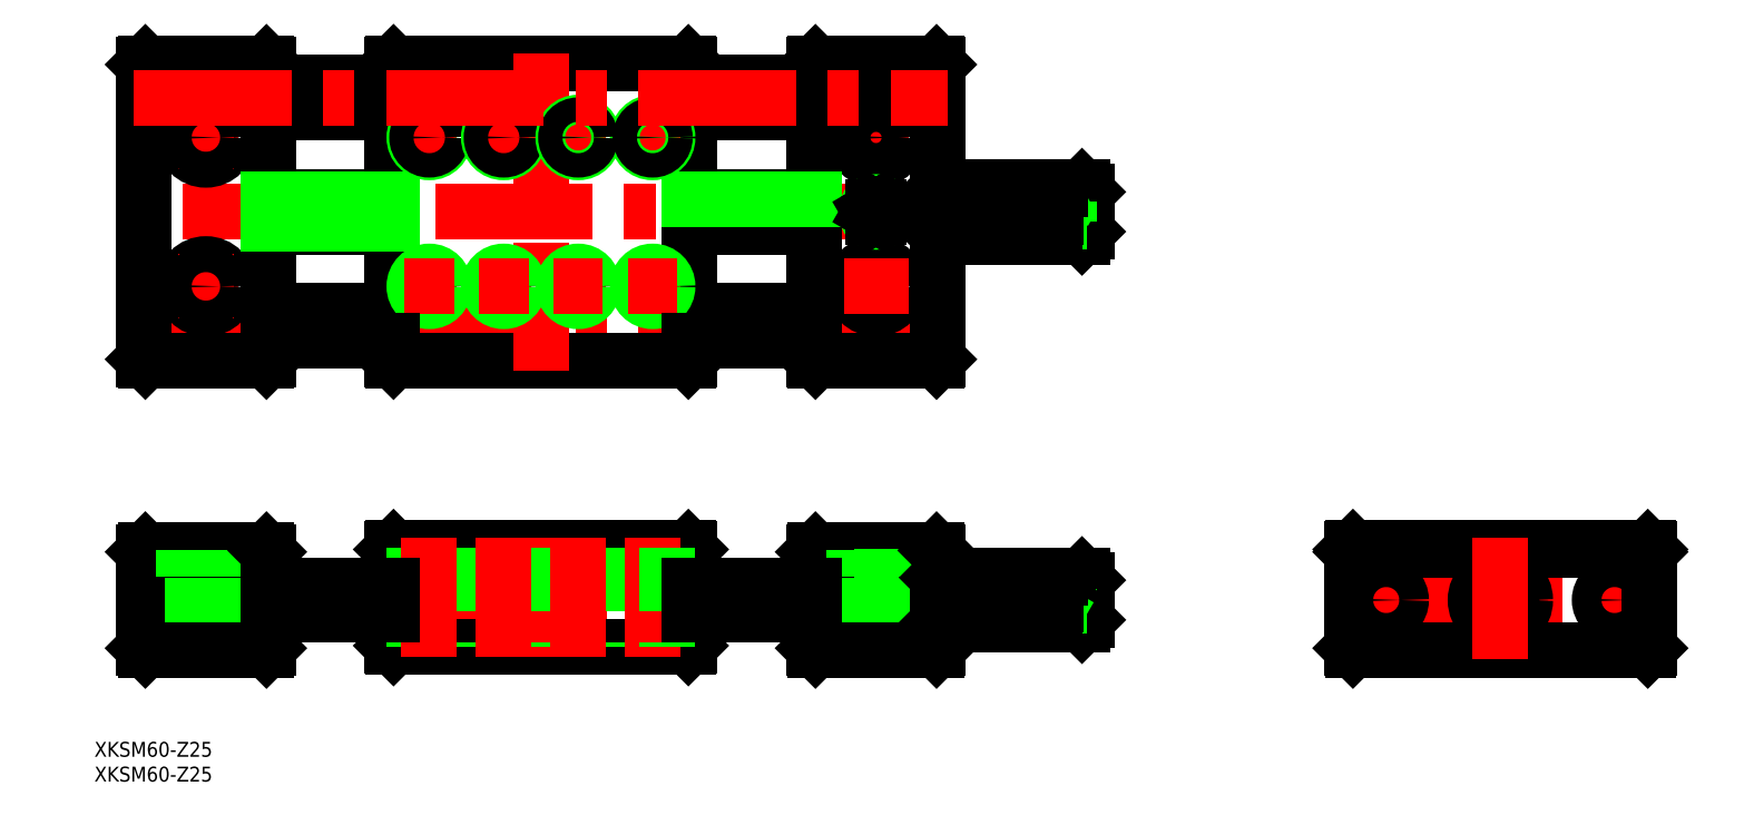
<metadata>
{"format":"dxf","ext":"dxf","renderer":"ezdxf+matplotlib","layout":"modelspace","background":"white","min_lineweight":24,"dpi":150}
</metadata>
<code>
0
SECTION
2
ENTITIES
0
TEXT
8
0
10
-283.3
20
-31.58
30
0
40
3
1
XKSM60-Z25
0
TEXT
8
0
10
-283.3
20
-36.58
30
0
40
3
1
XKSM60-Z25
0
LINE
8
CENTER
10
-275.3
20
55.21
30
0
11
-111.3
21
55.21
31
0
0
LINE
8
CENTER
10
-81.29
20
78.21
30
0
11
-275.3
21
78.21
31
0
0
LINE
8
CENTER
10
-275.3
20
0
30
0
11
-81.29
21
0
31
0
0
LINE
8
0
10
-163.6
20
10.5
30
0
11
-223
21
10.5
31
0
0
LINE
8
0
10
-223
20
-9.5
30
0
11
-163.6
21
-9.5
31
0
0
LINE
8
0
10
-163.6
20
108.2
30
0
11
-223
21
108.2
31
0
0
LINE
8
0
10
-223
20
48.21
30
0
11
-163.6
21
48.21
31
0
0
LINE
8
0
10
-273.3
20
9.7
30
0
11
-273.3
21
-9.7
31
0
0
LINE
8
0
10
-248.3
20
9.7
30
0
11
-248.3
21
-9.7
31
0
0
LINE
8
CENTER
10
-260.8
20
12
30
0
11
-260.8
21
-12
31
0
0
LINE
8
0
10
-263.5
20
4.8
30
0
11
-263.5
21
-10
31
0
0
LINE
8
0
10
-258
20
4.8
30
0
11
-258
21
-10
31
0
0
LINE
8
0
10
-248.6
20
-10
30
0
11
-273
21
-10
31
0
0
LINE
8
0
10
-273
20
-10
30
0
11
-273.3
21
-9.7
31
0
0
LINE
8
0
10
-248.6
20
-10
30
0
11
-248.3
21
-9.7
31
0
0
LINE
8
0
10
-265.3
20
4.8
30
0
11
-256.3
21
4.8
31
0
0
LINE
8
0
10
-273
20
10
30
0
11
-248.6
21
10
31
0
0
LINE
8
0
10
-273.3
20
9.7
30
0
11
-273
21
10
31
0
0
LINE
8
0
10
-265.3
20
10
30
0
11
-265.3
21
4.8
31
0
0
LINE
8
0
10
-256.3
20
4.8
30
0
11
-256.3
21
10
31
0
0
LINE
8
0
10
-248.6
20
10
30
0
11
-248.3
21
9.7
31
0
0
LINE
8
0
10
-223.3
20
10.2
30
0
11
-223.3
21
-9.2
31
0
0
LINE
8
0
10
-223
20
-9.5
30
0
11
-223.3
21
-9.2
31
0
0
LINE
8
0
10
-213
20
10.5
30
0
11
-219.9
21
10.5
31
0
0
LINE
8
0
10
-223.3
20
10.2
30
0
11
-223
21
10.5
31
0
0
LINE
8
0
10
-248.3
20
58.21
30
0
11
-223.3
21
58.21
31
0
0
LINE
8
0
10
-248.3
20
98.21
30
0
11
-223.3
21
98.21
31
0
0
LINE
8
0
10
-248.3
20
75.21
30
0
11
-223.3
21
75.21
31
0
0
LINE
8
0
10
-223.3
20
81.21
30
0
11
-248.3
21
81.21
31
0
0
LINE
8
0
10
-273.3
20
107.9
30
0
11
-273.3
21
48.51
31
0
0
LINE
8
0
10
-248.3
20
107.9
30
0
11
-248.3
21
48.51
31
0
0
LINE
8
CENTER
10
-267.3
20
63.21
30
0
11
-254.3
21
63.21
31
0
0
CIRCLE
8
0
10
-260.8
20
63.21
30
0
40
4.5
0
LINE
8
0
10
-273
20
48.21
30
0
11
-248.6
21
48.21
31
0
0
LINE
8
CENTER
10
-260.8
20
69.71
30
0
11
-260.8
21
56.71
31
0
0
CIRCLE
8
0
10
-260.8
20
63.21
30
0
40
2.75
0
LINE
8
0
10
-273
20
48.21
30
0
11
-273.3
21
48.51
31
0
0
LINE
8
0
10
-248.6
20
48.21
30
0
11
-248.3
21
48.51
31
0
0
LINE
8
CENTER
10
-267.3
20
93.21
30
0
11
-254.3
21
93.21
31
0
0
CIRCLE
8
0
10
-260.8
20
93.21
30
0
40
4.5
0
LINE
8
0
10
-273
20
108.2
30
0
11
-248.6
21
108.2
31
0
0
LINE
8
CENTER
10
-260.8
20
99.71
30
0
11
-260.8
21
86.71
31
0
0
CIRCLE
8
0
10
-260.8
20
93.21
30
0
40
2.75
0
LINE
8
0
10
-273
20
108.2
30
0
11
-273.3
21
107.9
31
0
0
LINE
8
0
10
-248.6
20
108.2
30
0
11
-248.3
21
107.9
31
0
0
LINE
8
CENTER
10
-193.3
20
110.2
30
0
11
-193.3
21
46.21
31
0
0
LINE
8
0
10
-223.3
20
107.9
30
0
11
-223.3
21
48.51
31
0
0
LINE
8
0
10
-223
20
48.21
30
0
11
-223.3
21
48.51
31
0
0
LINE
8
0
10
-223.3
20
107.9
30
0
11
-223
21
108.2
31
0
0
LINE
8
0
10
-113.3
20
9.7
30
0
11
-113.3
21
-9.7
31
0
0
LINE
8
CENTER
10
-125.8
20
12
30
0
11
-125.8
21
-12
31
0
0
LINE
8
0
10
-128.5
20
4.8
30
0
11
-128.5
21
-10
31
0
0
LINE
8
0
10
-123
20
4.8
30
0
11
-123
21
-10
31
0
0
LINE
8
0
10
-138.3
20
-9.7
30
0
11
-138.3
21
9.7
31
0
0
LINE
8
0
10
-113.3
20
9.7
30
0
11
-113.3
21
-9.7
31
0
0
LINE
8
0
10
-163.3
20
10.2
30
0
11
-163.3
21
-9.2
31
0
0
LINE
8
0
10
-113.6
20
-10
30
0
11
-138
21
-10
31
0
0
LINE
8
0
10
-163.6
20
-9.5
30
0
11
-163.3
21
-9.2
31
0
0
LINE
8
0
10
-138
20
-10
30
0
11
-138.3
21
-9.7
31
0
0
LINE
8
0
10
-113.6
20
-10
30
0
11
-113.3
21
-9.7
31
0
0
LINE
8
0
10
-138
20
10
30
0
11
-113.6
21
10
31
0
0
LINE
8
0
10
-163.6
20
10.5
30
0
11
-163.3
21
10.2
31
0
0
LINE
8
0
10
-138.3
20
9.7
30
0
11
-138
21
10
31
0
0
LINE
8
0
10
-130.3
20
4.8
30
0
11
-121.3
21
4.8
31
0
0
LINE
8
0
10
-130.3
20
10
30
0
11
-130.3
21
4.8
31
0
0
LINE
8
0
10
-121.3
20
4.8
30
0
11
-121.3
21
10
31
0
0
LINE
8
0
10
-113.3
20
9.7
30
0
11
-113.6
21
10
31
0
0
LINE
8
CENTER
10
-32
20
0
30
0
11
32
21
0
31
0
0
LINE
8
0
10
-29.7
20
-10
30
0
11
29.7
21
-10
31
0
0
LINE
8
0
10
-29.7
20
10
30
0
11
29.7
21
10
31
0
0
LINE
8
0
10
-29.7
20
10.5
30
0
11
29.7
21
10.5
31
0
0
LINE
8
0
10
-30
20
10.2
30
0
11
-30
21
-9.7
31
0
0
LINE
8
0
10
-29.7
20
-10
30
0
11
-30
21
-9.7
31
0
0
LINE
8
CENTER
10
-23
20
5
30
0
11
-23
21
-5
31
0
0
LINE
8
0
10
-29.7
20
10
30
0
11
-30
21
9.7
31
0
0
LINE
8
0
10
-29.7
20
10.5
30
0
11
-30
21
10.2
31
0
0
LINE
8
CENTER
10
23
20
5
30
0
11
23
21
-5
31
0
0
LINE
8
0
10
30
20
10.2
30
0
11
30
21
-9.7
31
0
0
LINE
8
0
10
29.7
20
-10
30
0
11
30
21
-9.7
31
0
0
LINE
8
0
10
29.7
20
10
30
0
11
30
21
9.7
31
0
0
LINE
8
0
10
29.7
20
10.5
30
0
11
30
21
10.2
31
0
0
LINE
8
0
10
-113.3
20
107.9
30
0
11
-113.3
21
48.51
31
0
0
LINE
8
0
10
-138.3
20
107.9
30
0
11
-138.3
21
48.51
31
0
0
LINE
8
0
10
-163.3
20
48.51
30
0
11
-163.3
21
107.9
31
0
0
LINE
8
0
10
-138
20
48.21
30
0
11
-113.6
21
48.21
31
0
0
LINE
8
0
10
-163.3
20
58.21
30
0
11
-138.3
21
58.21
31
0
0
LINE
8
0
10
-163.6
20
48.21
30
0
11
-163.3
21
48.51
31
0
0
LINE
8
0
10
-138
20
48.21
30
0
11
-138.3
21
48.51
31
0
0
LINE
8
0
10
-138.3
20
75.75
30
0
11
-163.3
21
75.75
31
0
0
LINE
8
0
10
-248.3
20
80.67
30
0
11
-223.3
21
80.67
31
0
0
LINE
8
0
10
-138.3
20
75.21
30
0
11
-163.3
21
75.21
31
0
0
LINE
8
0
10
-163.3
20
81.21
30
0
11
-138.3
21
81.21
31
0
0
LINE
8
CENTER
10
-125.8
20
99.71
30
0
11
-125.8
21
56.71
31
0
0
CIRCLE
8
0
10
-125.8
20
63.21
30
0
40
2.75
0
CIRCLE
8
0
10
-125.8
20
63.21
30
0
40
4.5
0
LINE
8
0
10
-113.6
20
48.21
30
0
11
-113.3
21
48.51
31
0
0
LINE
8
CENTER
10
-132.3
20
63.21
30
0
11
-119.3
21
63.21
31
0
0
LINE
8
0
10
-138
20
108.2
30
0
11
-113.6
21
108.2
31
0
0
LINE
8
0
10
-163.3
20
98.21
30
0
11
-138.3
21
98.21
31
0
0
LINE
8
0
10
-163.6
20
108.2
30
0
11
-163.3
21
107.9
31
0
0
LINE
8
0
10
-138
20
108.2
30
0
11
-138.3
21
107.9
31
0
0
LINE
8
CENTER
10
-132.3
20
93.21
30
0
11
-119.3
21
93.21
31
0
0
CIRCLE
8
0
10
-125.8
20
93.21
30
0
40
2.75
0
CIRCLE
8
0
10
-125.8
20
93.21
30
0
40
4.5
0
LINE
8
0
10
-113.6
20
108.2
30
0
11
-113.3
21
107.9
31
0
0
LINE
8
0
10
-163.3
20
80.67
30
0
11
-138.3
21
80.67
31
0
0
LINE
8
0
10
-223.3
20
75.75
30
0
11
-248.3
21
75.75
31
0
0
CIRCLE
8
0
10
-125.8
20
78.21
30
0
40
1.621
0
CIRCLE
8
0
10
-125.8
20
78.21
30
0
40
2
0
LINE
8
0
10
-84.29
20
-5
30
0
11
-112.8
21
-5
31
0
0
LINE
8
0
10
-112.8
20
5
30
0
11
-84.29
21
5
31
0
0
LINE
8
0
10
-112.8
20
5
30
0
11
-112.8
21
-5
31
0
0
LINE
8
0
10
-112.8
20
-5
30
0
11
-113.3
21
-4.5
31
0
0
LINE
8
0
10
-112.8
20
5
30
0
11
-113.3
21
4.5
31
0
0
LINE
8
0
10
-84.29
20
5
30
0
11
-84.29
21
-5
31
0
0
LINE
8
0
10
-83.29
20
4
30
0
11
-84.29
21
5
31
0
0
LINE
8
0
10
-83.29
20
4
30
0
11
-83.29
21
-4
31
0
0
LINE
8
0
10
-88.12
20
0.02983
30
0
11
-86.79
21
-2.28
31
0
0
LINE
8
0
10
-86.79
20
2.339
30
0
11
-86.79
21
-2.28
31
0
0
LINE
8
0
10
-86.79
20
-2.28
30
0
11
-83.29
21
-2.28
31
0
0
LINE
8
0
10
-84.29
20
-5
30
0
11
-83.29
21
-4
31
0
0
LINE
8
0
10
-86.79
20
-1.125
30
0
11
-83.29
21
-1.125
31
0
0
LINE
8
0
10
-86.79
20
1.185
30
0
11
-83.29
21
1.185
31
0
0
LINE
8
0
10
-86.79
20
2.339
30
0
11
-83.29
21
2.339
31
0
0
LINE
8
0
10
-88.12
20
0.02983
30
0
11
-86.79
21
2.339
31
0
0
LINE
8
0
10
-84.29
20
73.24
30
0
11
-112.8
21
73.24
31
0
0
LINE
8
0
10
-112.8
20
83.24
30
0
11
-84.29
21
83.24
31
0
0
LINE
8
0
10
-112.8
20
83.24
30
0
11
-112.8
21
73.24
31
0
0
LINE
8
0
10
-112.8
20
73.24
30
0
11
-113.3
21
73.74
31
0
0
LINE
8
0
10
-112.8
20
83.24
30
0
11
-113.3
21
82.74
31
0
0
LINE
8
0
10
-84.29
20
83.24
30
0
11
-84.29
21
73.24
31
0
0
LINE
8
0
10
-83.29
20
82.24
30
0
11
-84.29
21
83.24
31
0
0
LINE
8
0
10
-83.29
20
82.24
30
0
11
-83.29
21
74.24
31
0
0
LINE
8
0
10
-84.29
20
73.24
30
0
11
-83.29
21
74.24
31
0
0
LINE
8
0
10
-86.79
20
76.21
30
0
11
-86.79
21
80.21
31
0
0
LINE
8
0
10
-83.29
20
80.21
30
0
11
-86.79
21
80.21
31
0
0
LINE
8
0
10
-83.29
20
76.21
30
0
11
-86.79
21
76.21
31
0
0
LINE
8
0
10
-83.29
20
78.21
30
0
11
-86.79
21
78.21
31
0
0
LINE
8
0
10
-86.79
20
80.21
30
0
11
-87.94
21
78.21
31
0
0
LINE
8
0
10
-86.79
20
76.21
30
0
11
-87.95
21
78.21
31
0
0
CIRCLE
8
0
10
9e-16
20
0
30
0
40
4
0
CIRCLE
8
0
10
9e-16
20
0
30
0
40
5
0
LINE
8
0
10
9e-16
20
-2.28
30
0
11
2
21
-1.125
31
0
0
LINE
8
0
10
-2
20
-1.125
30
0
11
9e-16
21
-2.28
31
0
0
LINE
8
0
10
9e-16
20
2.339
30
0
11
-2
21
1.185
31
0
0
LINE
8
0
10
-2
20
1.185
30
0
11
-2
21
-1.125
31
0
0
LINE
8
0
10
2
20
1.185
30
0
11
9e-16
21
2.339
31
0
0
LINE
8
0
10
2
20
-1.125
30
0
11
2
21
1.185
31
0
0
LINE
8
CENTER
10
1.5e-15
20
12.5
30
0
11
-1.4e-15
21
-12
31
0
0
LINE
8
CENTER
10
-193.3
20
12.5
30
0
11
-193.3
21
-11.5
31
0
0
LINE
8
CENTER
10
-170.8
20
98.21
30
0
11
-170.8
21
88.21
31
0
0
LINE
8
CENTER
10
-185.8
20
98.21
30
0
11
-185.8
21
88.21
31
0
0
LINE
8
CENTER
10
-200.8
20
98.21
30
0
11
-200.8
21
88.21
31
0
0
LINE
8
CENTER
10
-215.8
20
98.21
30
0
11
-215.8
21
88.21
31
0
0
LINE
8
CENTER
10
-215.8
20
68.21
30
0
11
-215.8
21
58.21
31
0
0
LINE
8
CENTER
10
-200.8
20
68.21
30
0
11
-200.8
21
58.21
31
0
0
CIRCLE
8
0
10
-200.8
20
63.21
30
0
40
2.458
0
CIRCLE
8
0
10
-215.8
20
63.21
30
0
40
2.458
0
CIRCLE
8
0
10
-215.8
20
63.21
30
0
40
3
0
CIRCLE
8
0
10
-200.8
20
63.21
30
0
40
3
0
LINE
8
CENTER
10
-220.8
20
63.21
30
0
11
-210.8
21
63.21
31
0
0
LINE
8
CENTER
10
-205.8
20
63.21
30
0
11
-195.8
21
63.21
31
0
0
LINE
8
CENTER
10
-185.8
20
68.21
30
0
11
-185.8
21
58.21
31
0
0
LINE
8
CENTER
10
-170.8
20
68.21
30
0
11
-170.8
21
58.21
31
0
0
CIRCLE
8
0
10
-170.8
20
63.21
30
0
40
2.458
0
CIRCLE
8
0
10
-185.8
20
63.21
30
0
40
2.458
0
CIRCLE
8
0
10
-170.8
20
63.21
30
0
40
3
0
CIRCLE
8
0
10
-185.8
20
63.21
30
0
40
3
0
LINE
8
CENTER
10
-175.8
20
63.21
30
0
11
-165.8
21
63.21
31
0
0
LINE
8
CENTER
10
-190.8
20
63.21
30
0
11
-180.8
21
63.21
31
0
0
CIRCLE
8
0
10
-215.8
20
93.21
30
0
40
3
0
LINE
8
CENTER
10
-220.8
20
93.21
30
0
11
-210.8
21
93.21
31
0
0
CIRCLE
8
0
10
-215.8
20
93.21
30
0
40
2.458
0
CIRCLE
8
0
10
-200.8
20
93.21
30
0
40
3
0
LINE
8
CENTER
10
-205.8
20
93.21
30
0
11
-195.8
21
93.21
31
0
0
CIRCLE
8
0
10
-200.8
20
93.21
30
0
40
2.458
0
LINE
8
CENTER
10
-175.8
20
93.21
30
0
11
-165.8
21
93.21
31
0
0
CIRCLE
8
0
10
-170.8
20
93.21
30
0
40
3
0
LINE
8
CENTER
10
-190.8
20
93.21
30
0
11
-180.8
21
93.21
31
0
0
CIRCLE
8
0
10
-185.8
20
93.21
30
0
40
3
0
CIRCLE
8
0
10
-185.8
20
93.21
30
0
40
2.458
0
CIRCLE
8
0
10
-170.8
20
93.21
30
0
40
2.458
0
LINE
8
0
10
-203.8
20
10.5
30
0
11
-203.8
21
-9.5
31
0
0
LINE
8
0
10
-203.2
20
10.5
30
0
11
-203.2
21
-9.5
31
0
0
LINE
8
0
10
-197.8
20
10.5
30
0
11
-197.8
21
-9.5
31
0
0
LINE
8
0
10
-198.3
20
10.5
30
0
11
-198.3
21
-9.5
31
0
0
LINE
8
CENTER
10
-200.8
20
12.5
30
0
11
-200.8
21
-11.5
31
0
0
LINE
8
0
10
-218.2
20
10.5
30
0
11
-218.2
21
-9.5
31
0
0
LINE
8
0
10
-218.8
20
10.5
30
0
11
-218.8
21
-9.5
31
0
0
LINE
8
0
10
-212.8
20
10.5
30
0
11
-212.8
21
-9.5
31
0
0
LINE
8
0
10
-213.3
20
10.5
30
0
11
-213.3
21
-9.5
31
0
0
LINE
8
CENTER
10
-215.8
20
12.5
30
0
11
-215.8
21
-11.5
31
0
0
LINE
8
0
10
-173.8
20
10.5
30
0
11
-173.8
21
-9.5
31
0
0
LINE
8
0
10
-173.2
20
10.5
30
0
11
-173.2
21
-9.5
31
0
0
LINE
8
0
10
-168.3
20
10.5
30
0
11
-168.3
21
-9.5
31
0
0
LINE
8
CENTER
10
-170.8
20
12.5
30
0
11
-170.8
21
-11.5
31
0
0
LINE
8
0
10
-188.8
20
10.5
30
0
11
-188.8
21
-9.5
31
0
0
LINE
8
0
10
-188.2
20
10.5
30
0
11
-188.2
21
-9.5
31
0
0
LINE
8
0
10
-182.8
20
10.5
30
0
11
-182.8
21
-9.5
31
0
0
LINE
8
0
10
-183.3
20
10.5
30
0
11
-183.3
21
-9.5
31
0
0
LINE
8
CENTER
10
-185.8
20
12.5
30
0
11
-185.8
21
-11.5
31
0
0
LINE
8
0
10
-167.8
20
10.5
30
0
11
-167.8
21
-9.5
31
0
0
LINE
8
0
10
-112.8
20
82.74
30
0
11
-88.61
21
82.74
31
0
0
LINE
8
0
10
-112.8
20
73.74
30
0
11
-93.27
21
73.74
31
0
0
LINE
8
0
10
-112.8
20
74.24
30
0
11
-92.02
21
74.24
31
0
0
LINE
8
0
10
-112.8
20
74.74
30
0
11
-91.02
21
74.74
31
0
0
LINE
8
0
10
-112.8
20
75.24
30
0
11
-90.27
21
75.24
31
0
0
LINE
8
0
10
-112.8
20
75.74
30
0
11
-89.92
21
75.74
31
0
0
LINE
8
0
10
-112.8
20
76.24
30
0
11
-89.75
21
76.24
31
0
0
LINE
8
0
10
-112.8
20
77.24
30
0
11
-89.62
21
77.24
31
0
0
LINE
8
0
10
-112.8
20
79.24
30
0
11
-89.63
21
79.24
31
0
0
LINE
8
0
10
-112.8
20
80.24
30
0
11
-89.9
21
80.24
31
0
0
LINE
8
0
10
-112.8
20
80.74
30
0
11
-90.12
21
80.74
31
0
0
LINE
8
0
10
-112.8
20
81.24
30
0
11
-90.28
21
81.24
31
0
0
LINE
8
0
10
-112.8
20
81.74
30
0
11
-90.22
21
81.74
31
0
0
LINE
8
0
10
-112.8
20
82.24
30
0
11
-89.65
21
82.24
31
0
0
LINE
8
0
10
-112.8
20
4.5
30
0
11
-88.61
21
4.5
31
0
0
LINE
8
0
10
-112.8
20
-4.5
30
0
11
-93.27
21
-4.5
31
0
0
LINE
8
0
10
-112.8
20
-4
30
0
11
-92.02
21
-4
31
0
0
LINE
8
0
10
-112.8
20
-3.5
30
0
11
-91.02
21
-3.5
31
0
0
LINE
8
0
10
-112.8
20
-3
30
0
11
-90.27
21
-3
31
0
0
LINE
8
0
10
-112.8
20
-2.5
30
0
11
-89.92
21
-2.5
31
0
0
LINE
8
0
10
-112.8
20
-2
30
0
11
-89.75
21
-2
31
0
0
LINE
8
0
10
-112.8
20
-1
30
0
11
-89.62
21
-1
31
0
0
LINE
8
0
10
-112.8
20
1
30
0
11
-89.63
21
1
31
0
0
LINE
8
0
10
-112.8
20
2
30
0
11
-89.9
21
2
31
0
0
LINE
8
0
10
-112.8
20
2.5
30
0
11
-90.12
21
2.5
31
0
0
LINE
8
0
10
-112.8
20
3
30
0
11
-90.28
21
3
31
0
0
LINE
8
0
10
-112.8
20
3.5
30
0
11
-90.22
21
3.5
31
0
0
LINE
8
0
10
-112.8
20
4
30
0
11
-89.65
21
4
31
0
0
CIRCLE
8
0
10
-23
20
0
30
0
40
3
0
CIRCLE
8
0
10
23
20
0
30
0
40
3
0
LINE
8
0
10
-138.3
20
52.21
30
0
11
-163.3
21
52.21
31
0
0
LINE
8
0
10
-248.3
20
104.2
30
0
11
-223.3
21
104.2
31
0
0
LINE
8
0
10
-163.3
20
104.2
30
0
11
-138.3
21
104.2
31
0
0
LINE
8
0
10
-223.3
20
52.21
30
0
11
-248.3
21
52.21
31
0
0
LINE
8
CENTER
10
-275.3
20
101.2
30
0
11
-111.3
21
101.2
31
0
0
LINE
8
0
10
-163.3
20
3
30
0
11
-138.3
21
3
31
0
0
LINE
8
0
10
-138.3
20
-3
30
0
11
-163.3
21
-3
31
0
0
LINE
8
0
10
-248.3
20
3
30
0
11
-223.3
21
3
31
0
0
LINE
8
0
10
-223.3
20
-3
30
0
11
-248.3
21
-3
31
0
0
LINE
8
0
10
-126.4
20
79.21
30
0
11
-126.9
21
78.21
31
0
0
LINE
8
0
10
-126.9
20
78.21
30
0
11
-126.4
21
77.21
31
0
0
LINE
8
0
10
-126.4
20
77.21
30
0
11
-125.2
21
77.21
31
0
0
LINE
8
0
10
-125.2
20
77.21
30
0
11
-124.6
21
78.21
31
0
0
LINE
8
0
10
-124.6
20
78.21
30
0
11
-125.2
21
79.21
31
0
0
LINE
8
0
10
-125.2
20
79.21
30
0
11
-126.4
21
79.21
31
0
0
ENDSEC
0
EOF

</code>
